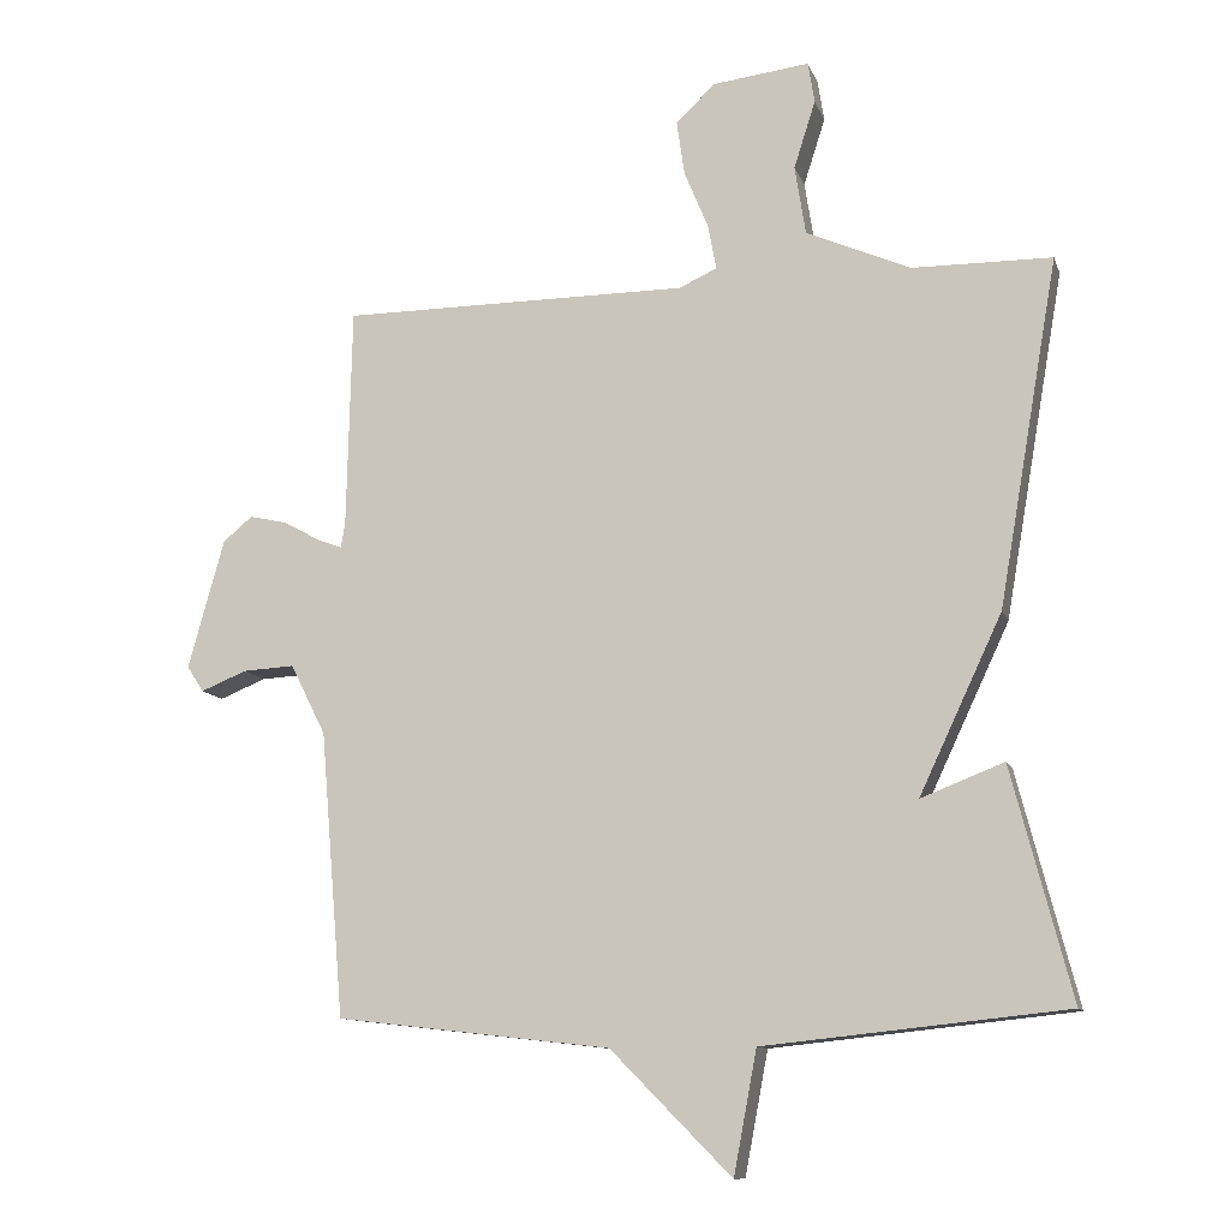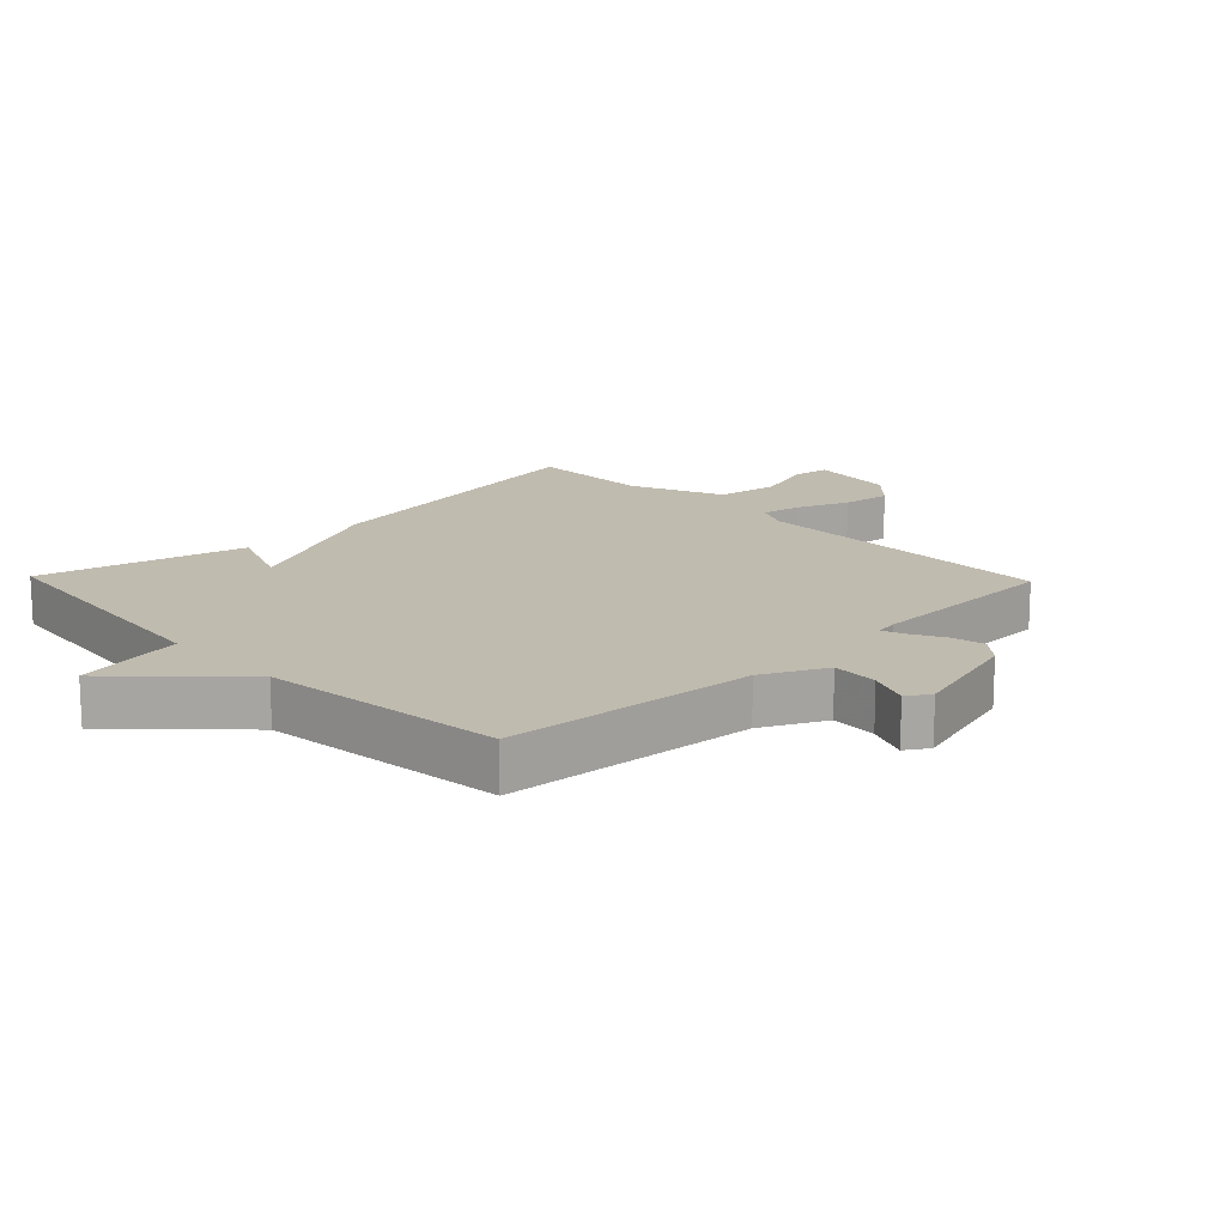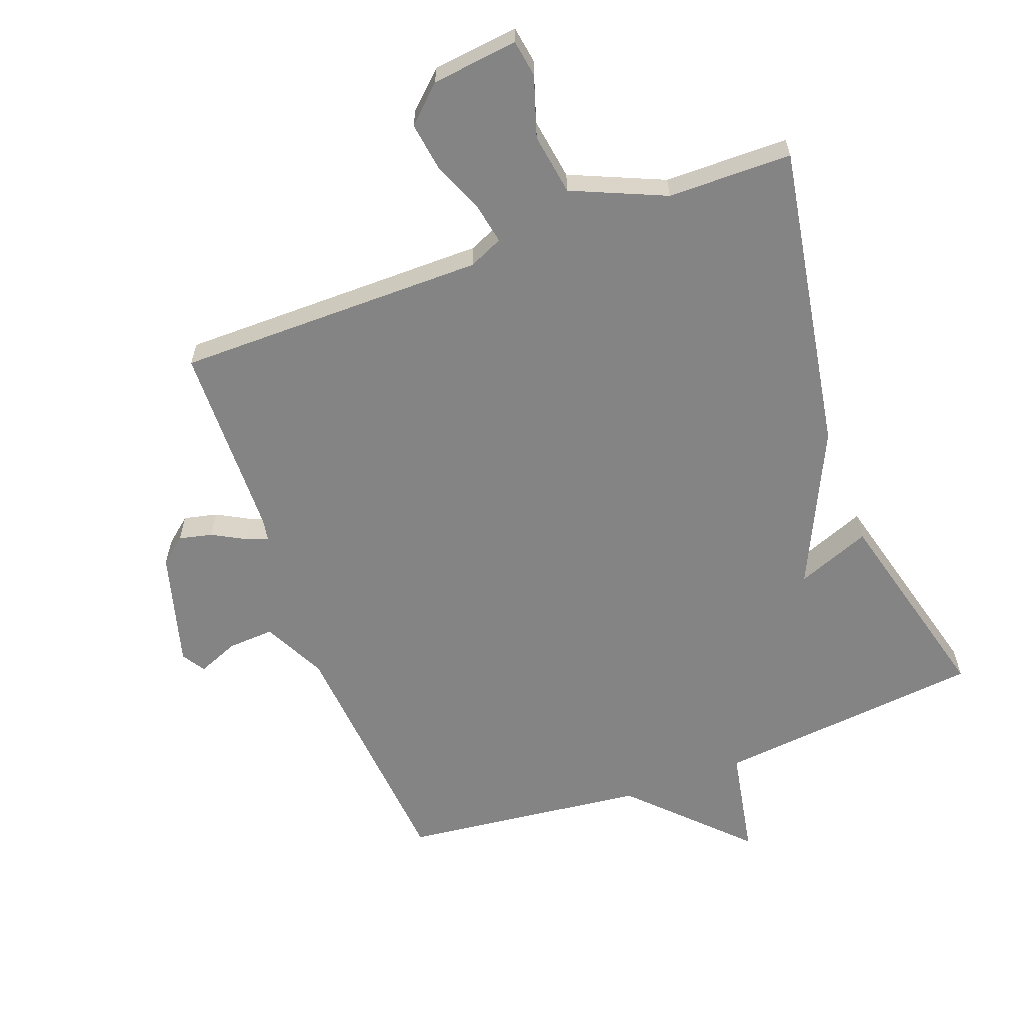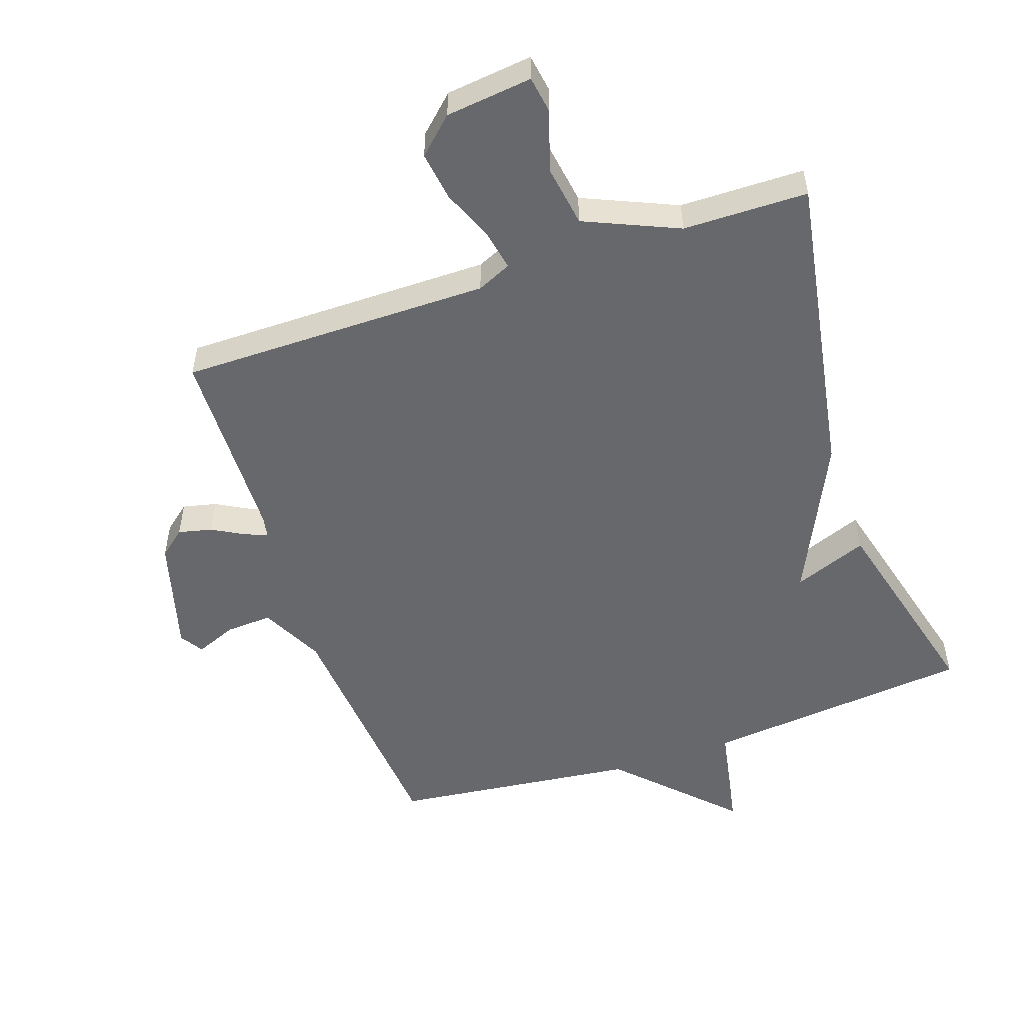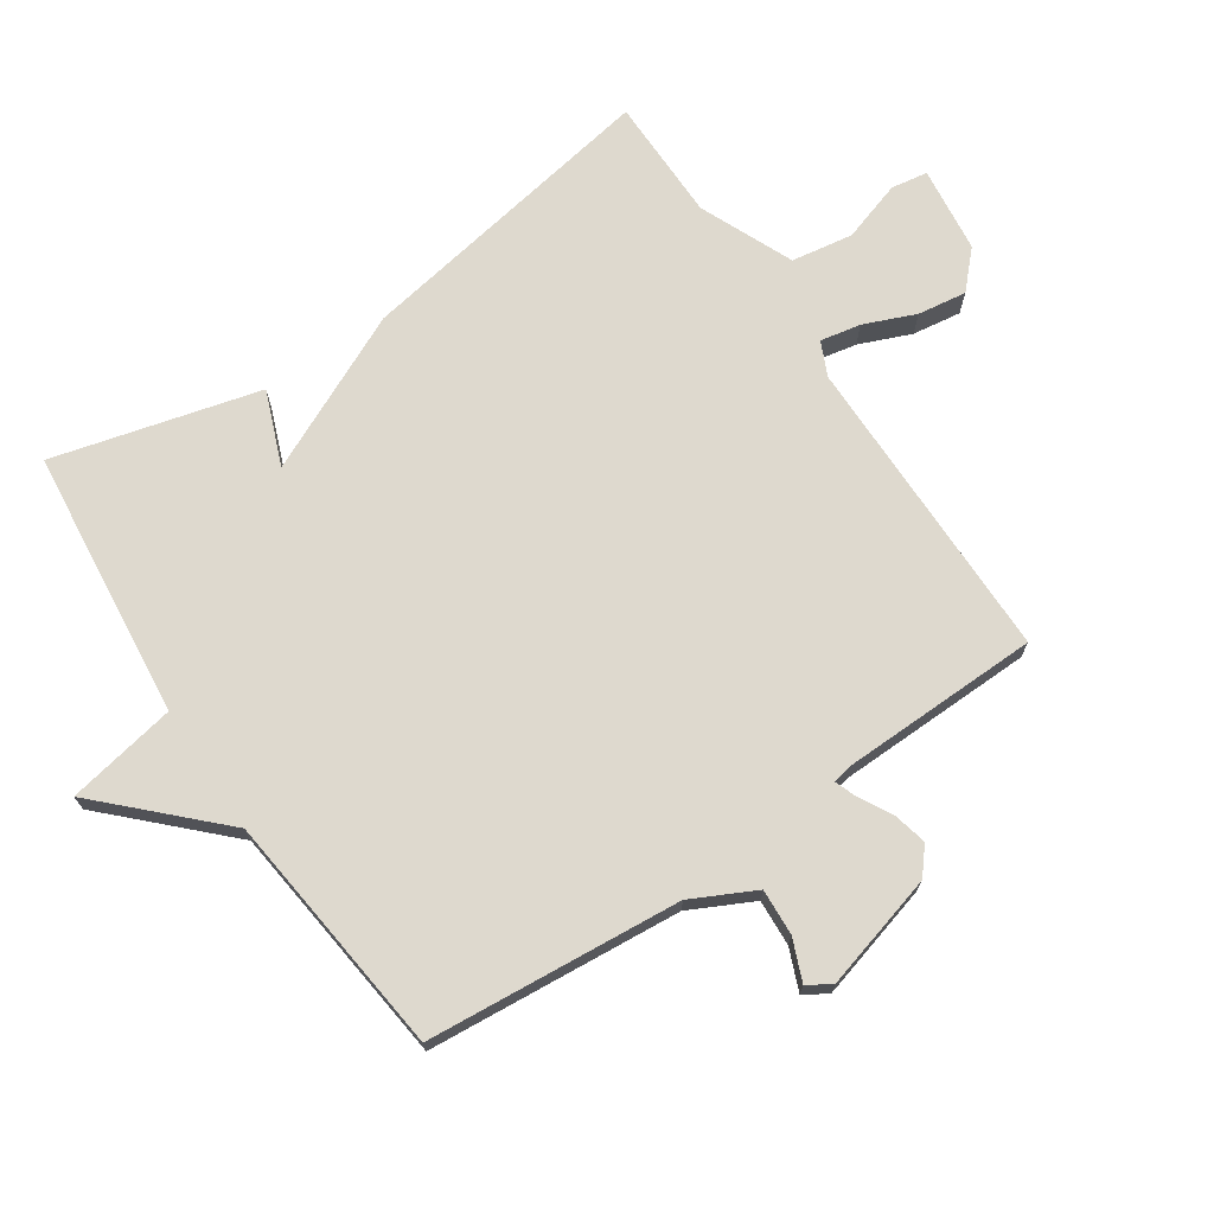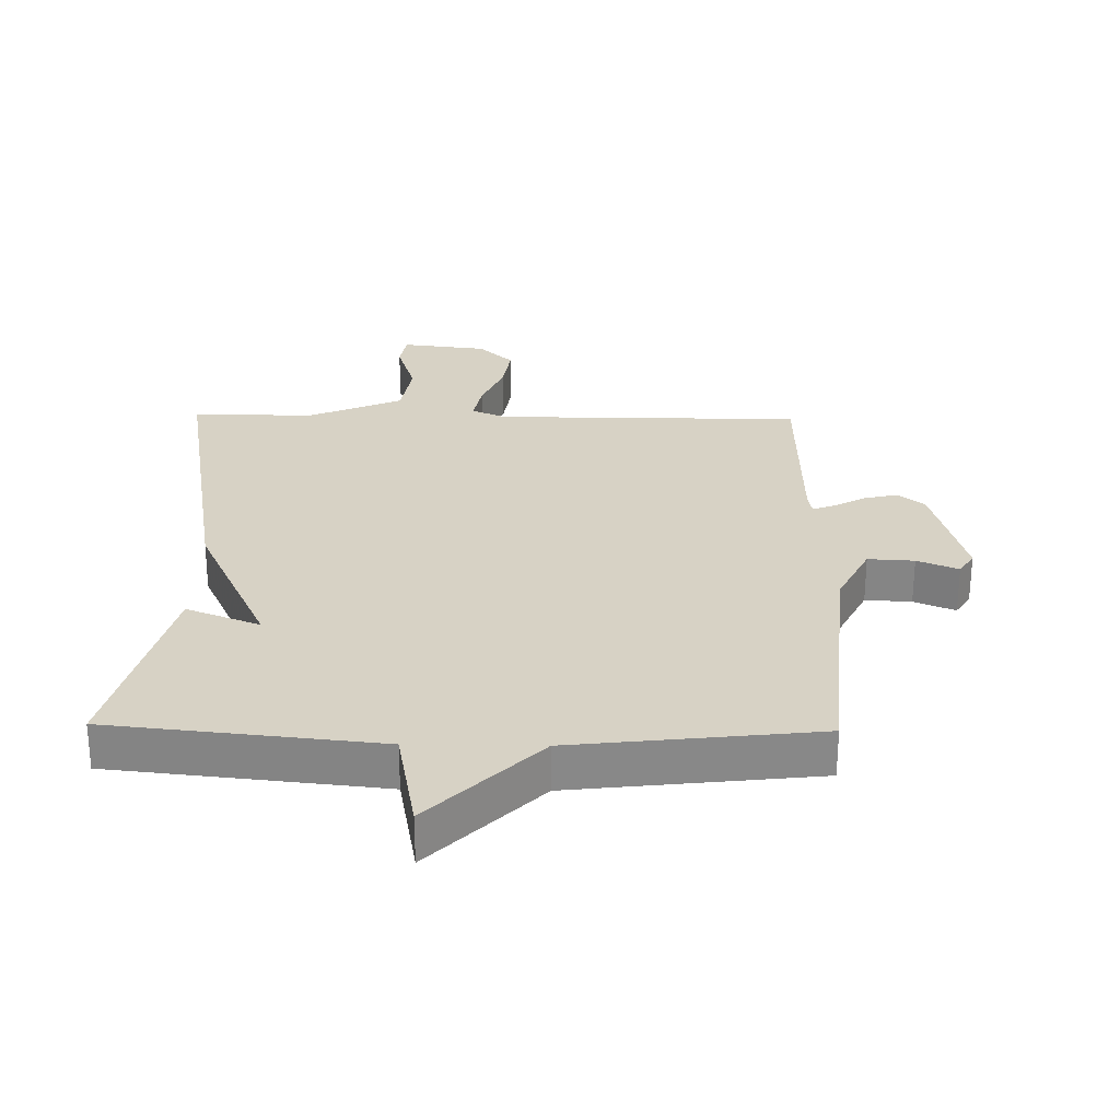
<metadata>
{"format":"obj","ext":"obj","renderer":"f3d","projection":"perspective","resolution":1024,"background":"white","views":[{"elev":-11.1,"azim":15.2,"up":"+Z"},{"elev":16.0,"azim":-133.9,"up":"+Y"},{"elev":-61.3,"azim":20.4,"up":"+Y"},{"elev":-52.4,"azim":18.8,"up":"+Y"},{"elev":71.4,"azim":-123.9,"up":"+Y"},{"elev":27.6,"azim":-179.0,"up":"+Y"}]}
</metadata>
<code>
v -0.5 0.07 0.5
v -0.018 0.07 0.501
v 0.035 0.07 0.525
v 0.023 0.07 0.588
v -0.01 0.07 0.668
v -0.021 0.07 0.744
v 0.034 0.07 0.796
v 0.168 0.07 0.812
v 0.177 0.07 0.755
v 0.147 0.07 0.661
v 0.162 0.07 0.565
v 0.307 0.07 0.502
v 0.5 0.07 0.5
v 0.417 0.07 0.02
v 0.302 0.07 -0.225
v 0.417 0.07 -0.18
v 0.5 0.07 -0.5
v 0.081 0.07 -0.544
v 0.049 0.07 -0.714
v -0.119 0.07 -0.544
v -0.5 0.07 -0.5
v -0.533 0.07 -0.105
v -0.582 0.07 -0.007
v -0.654 0.07 -0.011
v -0.718 0.07 -0.037
v -0.741 0.07 -0.001
v -0.691 0.07 0.179
v -0.65 0.07 0.213
v -0.598 0.07 0.201
v -0.547 0.07 0.173
v -0.513 0.07 0.16
v -0.507 0.07 0.194
v -0.5 0 0.5
v -0.018 0 0.501
v 0.035 0 0.525
v 0.023 0 0.588
v -0.01 0 0.668
v -0.021 0 0.744
v 0.034 0 0.796
v 0.168 0 0.812
v 0.177 0 0.755
v 0.147 0 0.661
v 0.162 0 0.565
v 0.307 0 0.502
v 0.5 0 0.5
v 0.417 0 0.02
v 0.302 0 -0.225
v 0.417 0 -0.18
v 0.5 0 -0.5
v 0.081 0 -0.544
v 0.049 0 -0.714
v -0.119 0 -0.544
v -0.5 0 -0.5
v -0.533 0 -0.105
v -0.582 0 -0.007
v -0.654 0 -0.011
v -0.718 0 -0.037
v -0.741 0 -0.001
v -0.691 0 0.179
v -0.65 0 0.213
v -0.598 0 0.201
v -0.547 0 0.173
v -0.513 0 0.16
v -0.507 0 0.194
f 28 29 30
f 27 28 30
f 26 27 30
f 25 26 30
f 24 25 30
f 23 24 30 31
f 22 23 31
f 22 31 32
f 21 22 32
f 20 21 32
f 32 1 2
f 20 32 2
f 19 20 2
f 18 19 2
f 15 16 17 18
f 15 18 2
f 14 15 2
f 13 14 2
f 12 13 2
f 8 9 10
f 7 8 10
f 6 7 10
f 5 6 10
f 4 5 10
f 3 4 10 11
f 2 3 11 12
f 62 61 60
f 62 60 59
f 62 59 58
f 62 58 57
f 62 57 56
f 63 62 56 55
f 63 55 54
f 64 63 54
f 64 54 53
f 64 53 52
f 34 33 64
f 34 64 52
f 34 52 51
f 34 51 50
f 50 49 48 47
f 34 50 47
f 34 47 46
f 34 46 45
f 34 45 44
f 42 41 40
f 42 40 39
f 42 39 38
f 42 38 37
f 42 37 36
f 43 42 36 35
f 44 43 35 34
f 1 33 34 2
f 2 34 35 3
f 3 35 36 4
f 4 36 37 5
f 5 37 38 6
f 6 38 39 7
f 7 39 40 8
f 8 40 41 9
f 9 41 42 10
f 10 42 43 11
f 11 43 44 12
f 12 44 45 13
f 13 45 46 14
f 14 46 47 15
f 15 47 48 16
f 16 48 49 17
f 17 49 50 18
f 18 50 51 19
f 19 51 52 20
f 20 52 53 21
f 21 53 54 22
f 22 54 55 23
f 23 55 56 24
f 24 56 57 25
f 25 57 58 26
f 26 58 59 27
f 27 59 60 28
f 28 60 61 29
f 29 61 62 30
f 30 62 63 31
f 31 63 64 32
f 32 64 33 1

</code>
